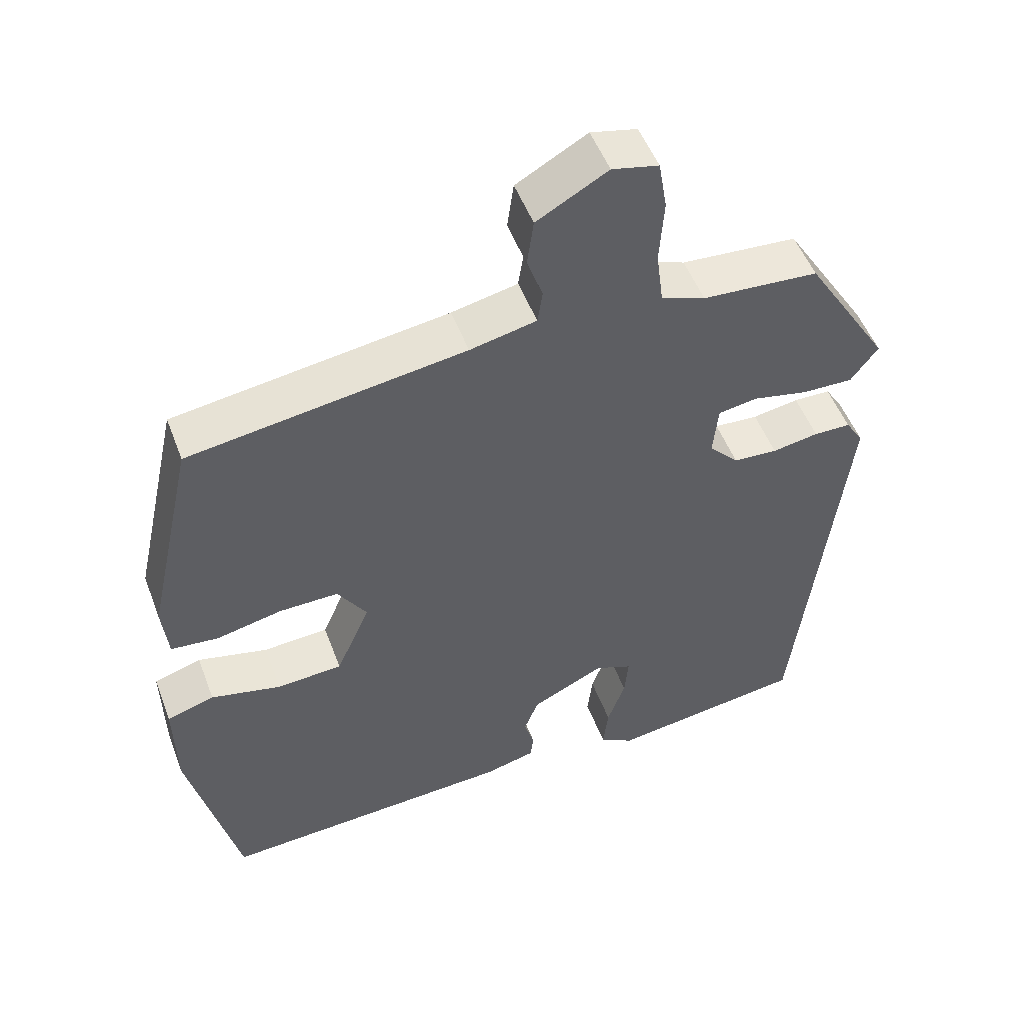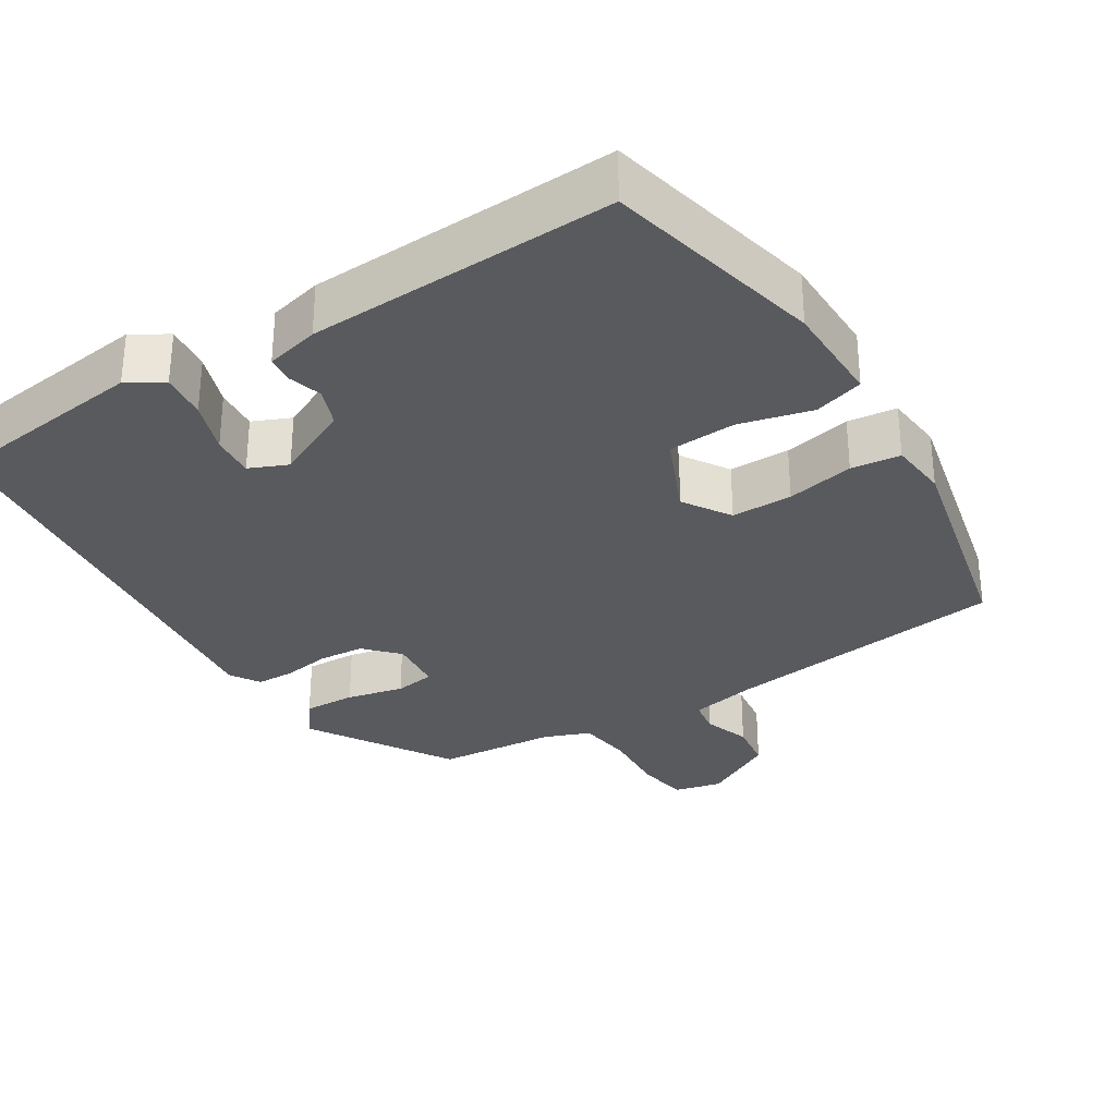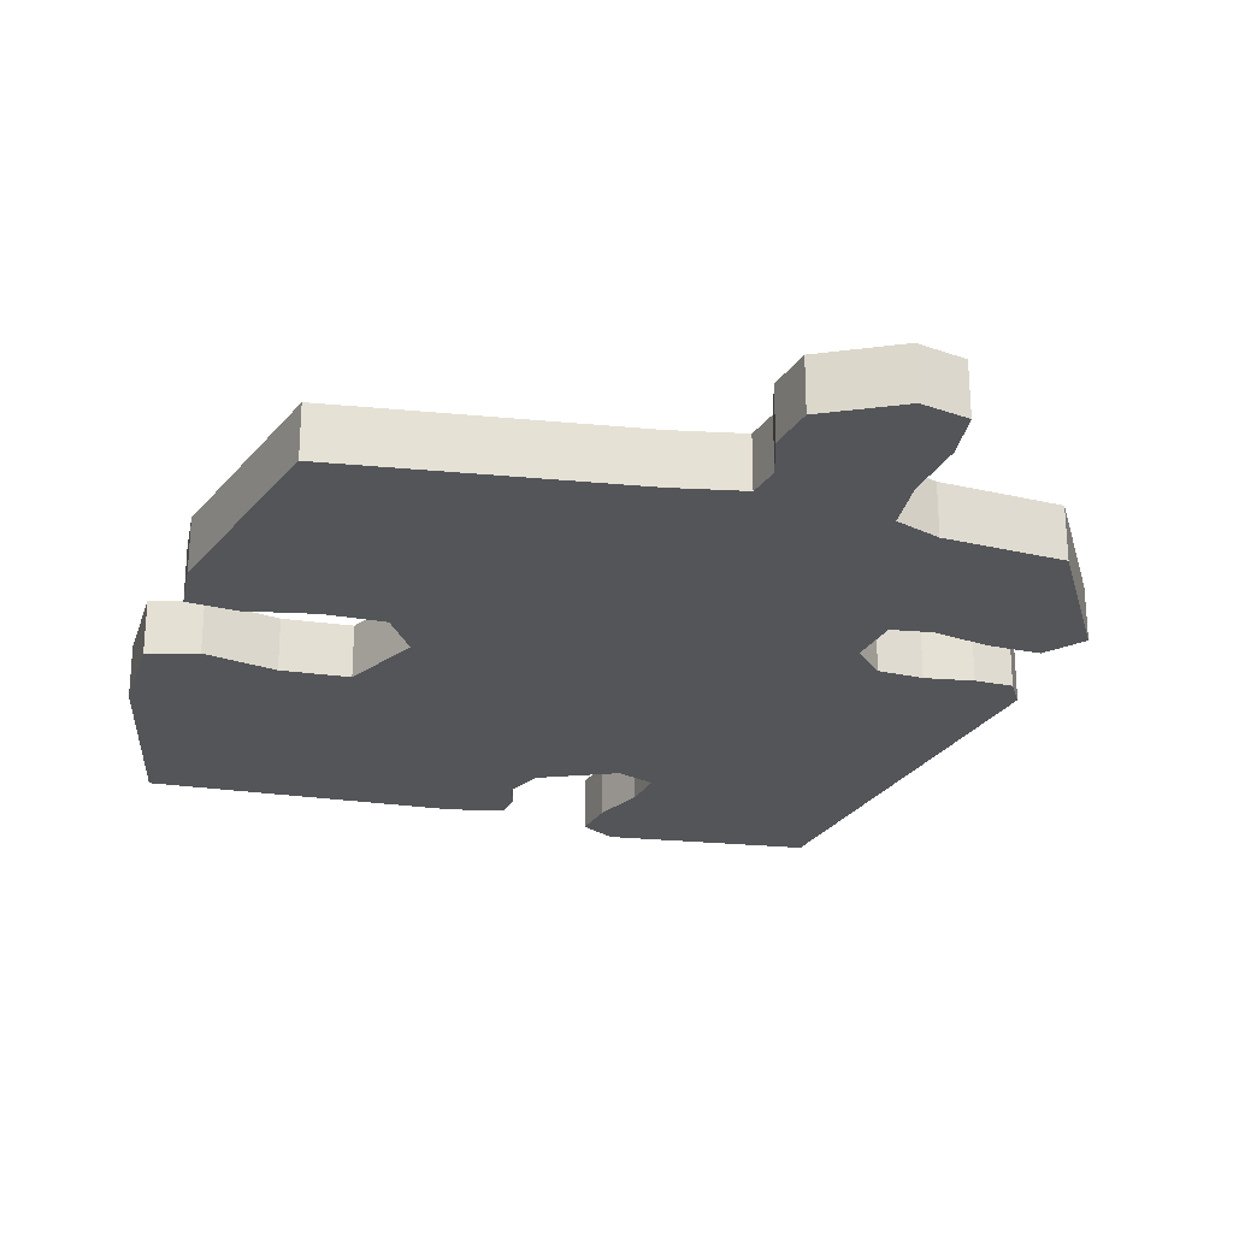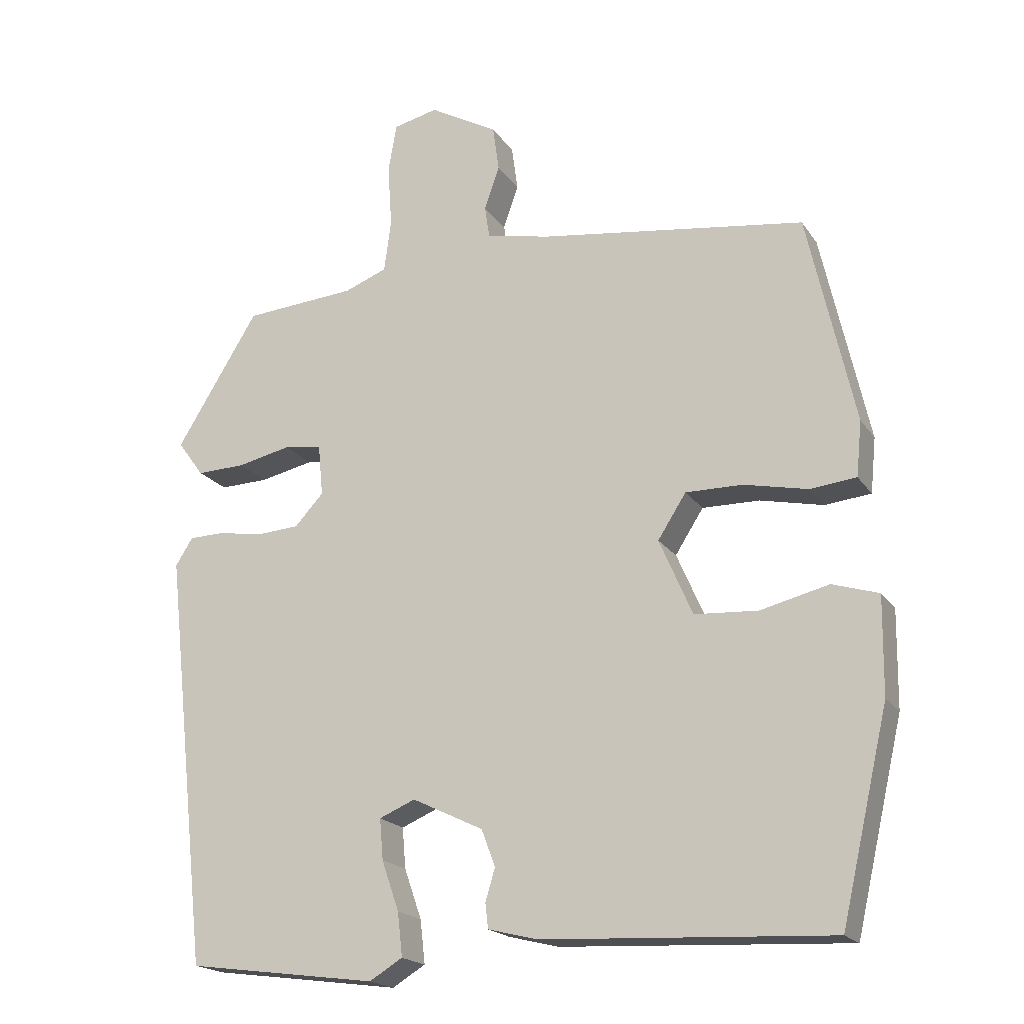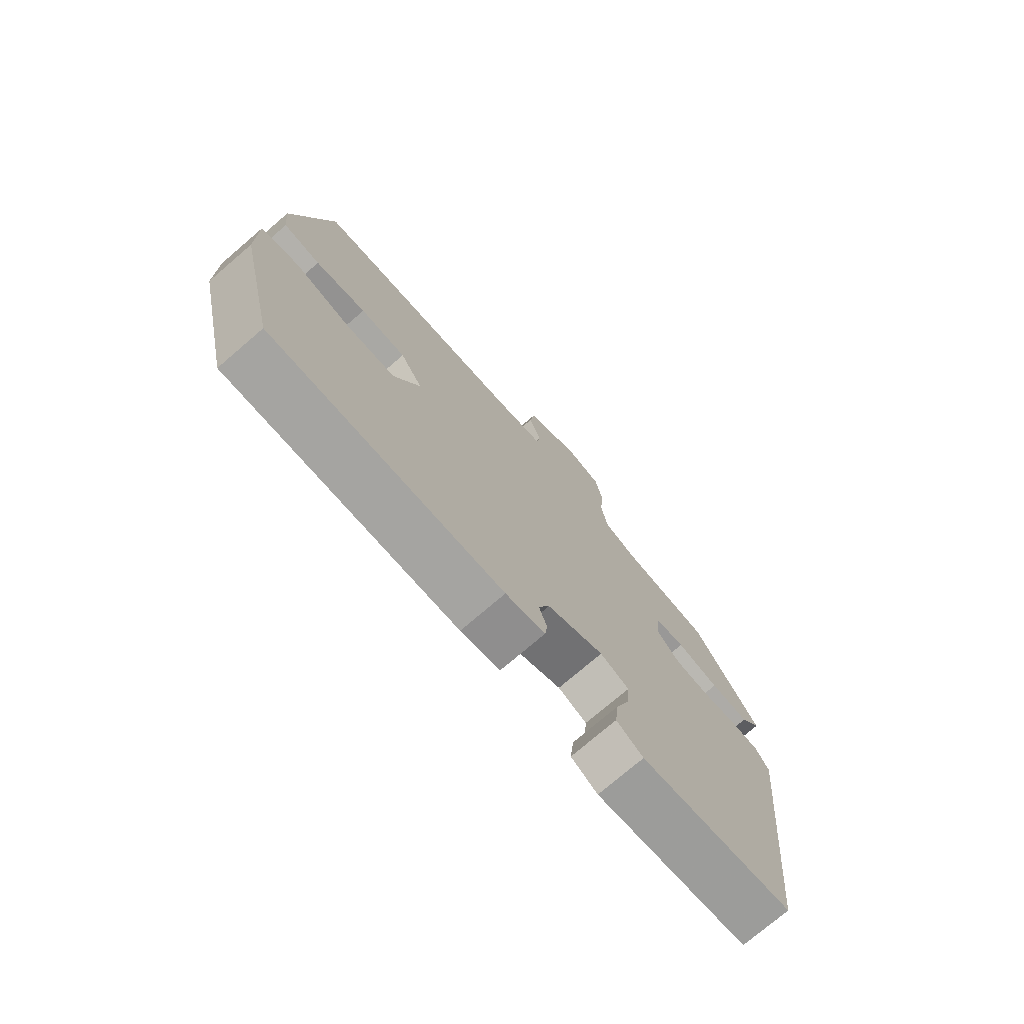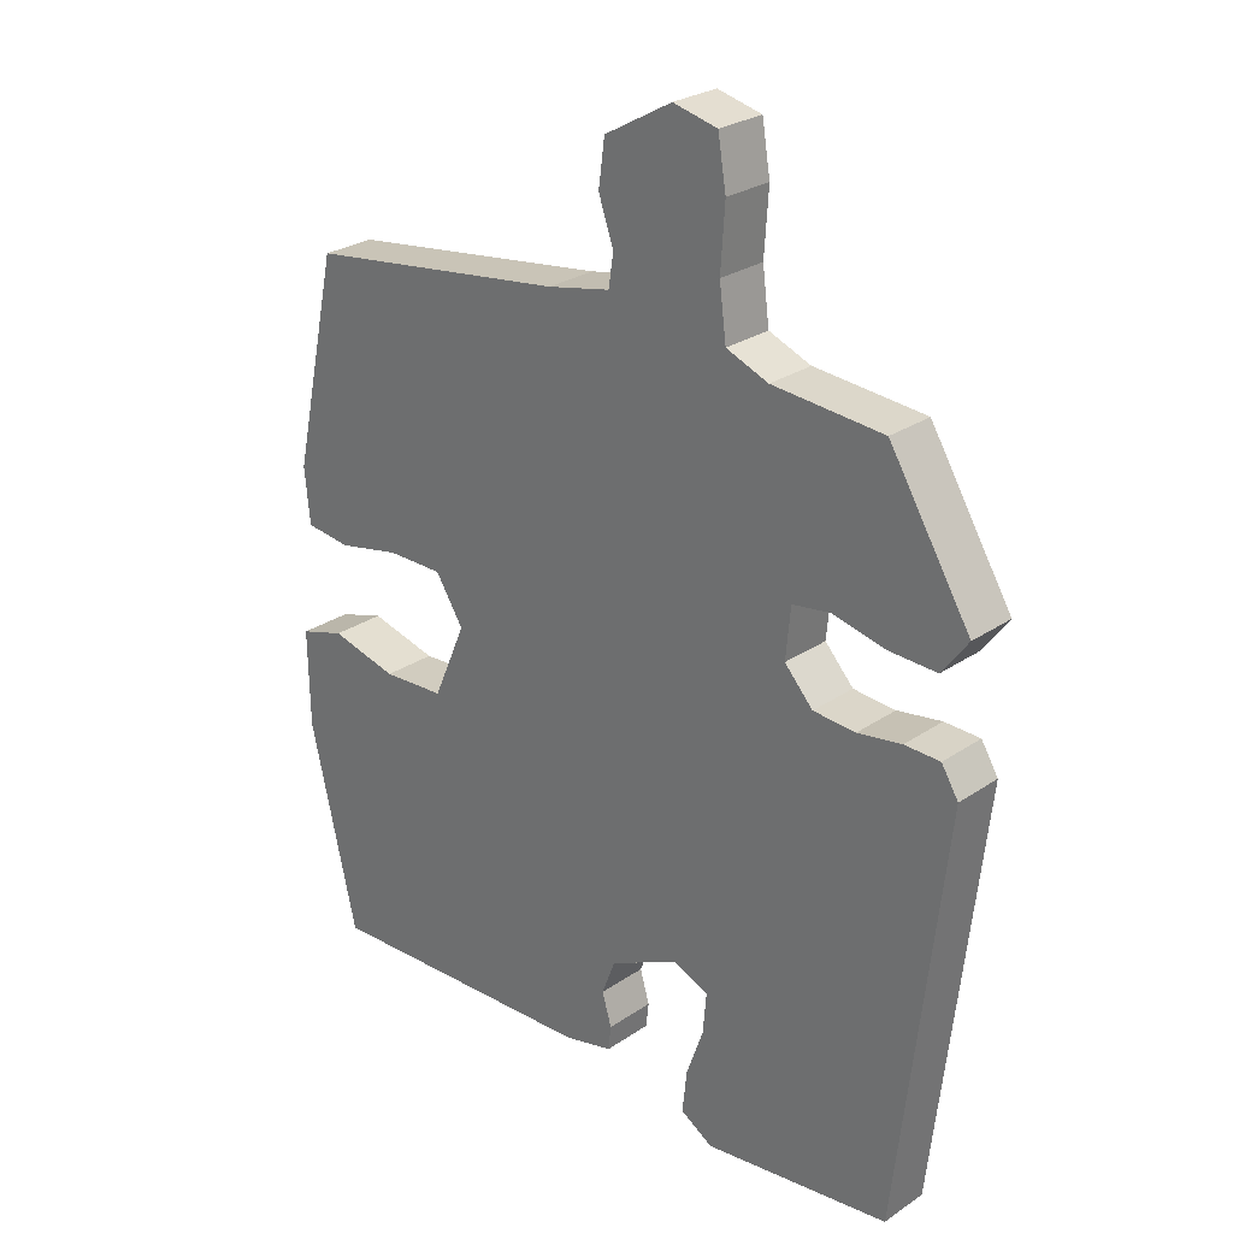
<metadata>
{"format":"obj","ext":"obj","renderer":"f3d","projection":"perspective","resolution":1024,"background":"white","views":[{"elev":51.6,"azim":-20.5,"up":"+Z"},{"elev":-31.0,"azim":-148.3,"up":"+Y"},{"elev":-24.5,"azim":-17.2,"up":"+Y"},{"elev":-19.3,"azim":-156.0,"up":"+Z"},{"elev":-75.4,"azim":-49.4,"up":"+Z"},{"elev":27.0,"azim":43.8,"up":"+Z"}]}
</metadata>
<code>
v 0.418 0.07 0.486
v 0.538 0.07 0.292
v 0.5 0.07 0.24
v 0.429 0.07 0.242
v 0.351 0.07 0.259
v 0.296 0.07 0.25
v 0.289 0.07 0.176
v 0.331 0.07 0.131
v 0.393 0.07 0.127
v 0.458 0.07 0.138
v 0.51 0.07 0.137
v 0.535 0.07 0.097
v 0.469 0.07 -0.504
v 0.193 0.07 -0.541
v 0.145 0.07 -0.512
v 0.152 0.07 -0.449
v 0.177 0.07 -0.377
v 0.182 0.07 -0.318
v 0.13 0.07 -0.296
v 0.027 0.07 -0.346
v 0.007 0.07 -0.399
v 0.021 0.07 -0.446
v 0.017 0.07 -0.482
v -0.055 0.07 -0.5
v -0.472 0.07 -0.521
v -0.541 0.07 -0.224
v -0.543 0.07 -0.083
v -0.476 0.07 -0.062
v -0.377 0.07 -0.086
v -0.285 0.07 -0.08
v -0.237 0.07 0.031
v -0.278 0.07 0.095
v -0.361 0.07 0.094
v -0.453 0.07 0.074
v -0.52 0.07 0.081
v -0.528 0.07 0.161
v -0.46 0.07 0.468
v -0.074 0.07 0.523
v 0.019 0.07 0.543
v 0.026 0.07 0.59
v 0.004 0.07 0.653
v 0.013 0.07 0.719
v 0.112 0.07 0.775
v 0.177 0.07 0.76
v 0.189 0.07 0.689
v 0.183 0.07 0.598
v 0.193 0.07 0.522
v 0.255 0.07 0.498
v 0.418 0 0.486
v 0.538 0 0.292
v 0.5 0 0.24
v 0.429 0 0.242
v 0.351 0 0.259
v 0.296 0 0.25
v 0.289 0 0.176
v 0.331 0 0.131
v 0.393 0 0.127
v 0.458 0 0.138
v 0.51 0 0.137
v 0.535 0 0.097
v 0.469 0 -0.504
v 0.193 0 -0.541
v 0.145 0 -0.512
v 0.152 0 -0.449
v 0.177 0 -0.377
v 0.182 0 -0.318
v 0.13 0 -0.296
v 0.027 0 -0.346
v 0.007 0 -0.399
v 0.021 0 -0.446
v 0.017 0 -0.482
v -0.055 0 -0.5
v -0.472 0 -0.521
v -0.541 0 -0.224
v -0.543 0 -0.083
v -0.476 0 -0.062
v -0.377 0 -0.086
v -0.285 0 -0.08
v -0.237 0 0.031
v -0.278 0 0.095
v -0.361 0 0.094
v -0.453 0 0.074
v -0.52 0 0.081
v -0.528 0 0.161
v -0.46 0 0.468
v -0.074 0 0.523
v 0.019 0 0.543
v 0.026 0 0.59
v 0.004 0 0.653
v 0.013 0 0.719
v 0.112 0 0.775
v 0.177 0 0.76
v 0.189 0 0.689
v 0.183 0 0.598
v 0.193 0 0.522
v 0.255 0 0.498
f 43 44 45 46
f 43 46 47
f 40 41 42 43
f 39 40 43 47
f 38 39 47 48
f 36 37 38 48
f 33 34 35 36
f 32 33 36 48
f 26 27 28 29
f 26 29 30
f 25 26 30
f 24 25 30 31
f 21 22 23 24
f 20 21 24 31
f 14 15 16 17
f 14 17 18
f 13 14 18
f 12 13 18
f 9 10 11 12
f 8 9 12 18
f 7 8 18 19
f 2 3 4 5
f 2 5 6
f 1 2 6
f 48 1 6
f 20 31 32 48
f 19 20 48
f 6 7 19 48
f 94 93 92 91
f 95 94 91
f 91 90 89 88
f 95 91 88 87
f 96 95 87 86
f 96 86 85 84
f 84 83 82 81
f 96 84 81 80
f 77 76 75 74
f 78 77 74
f 78 74 73
f 79 78 73 72
f 72 71 70 69
f 79 72 69 68
f 65 64 63 62
f 66 65 62
f 66 62 61
f 66 61 60
f 60 59 58 57
f 66 60 57 56
f 67 66 56 55
f 53 52 51 50
f 54 53 50
f 54 50 49
f 54 49 96
f 96 80 79 68
f 96 68 67
f 96 67 55 54
f 1 49 50 2
f 2 50 51 3
f 3 51 52 4
f 4 52 53 5
f 5 53 54 6
f 6 54 55 7
f 7 55 56 8
f 8 56 57 9
f 9 57 58 10
f 10 58 59 11
f 11 59 60 12
f 12 60 61 13
f 13 61 62 14
f 14 62 63 15
f 15 63 64 16
f 16 64 65 17
f 17 65 66 18
f 18 66 67 19
f 19 67 68 20
f 20 68 69 21
f 21 69 70 22
f 22 70 71 23
f 23 71 72 24
f 24 72 73 25
f 25 73 74 26
f 26 74 75 27
f 27 75 76 28
f 28 76 77 29
f 29 77 78 30
f 30 78 79 31
f 31 79 80 32
f 32 80 81 33
f 33 81 82 34
f 34 82 83 35
f 35 83 84 36
f 36 84 85 37
f 37 85 86 38
f 38 86 87 39
f 39 87 88 40
f 40 88 89 41
f 41 89 90 42
f 42 90 91 43
f 43 91 92 44
f 44 92 93 45
f 45 93 94 46
f 46 94 95 47
f 47 95 96 48
f 48 96 49 1

</code>
